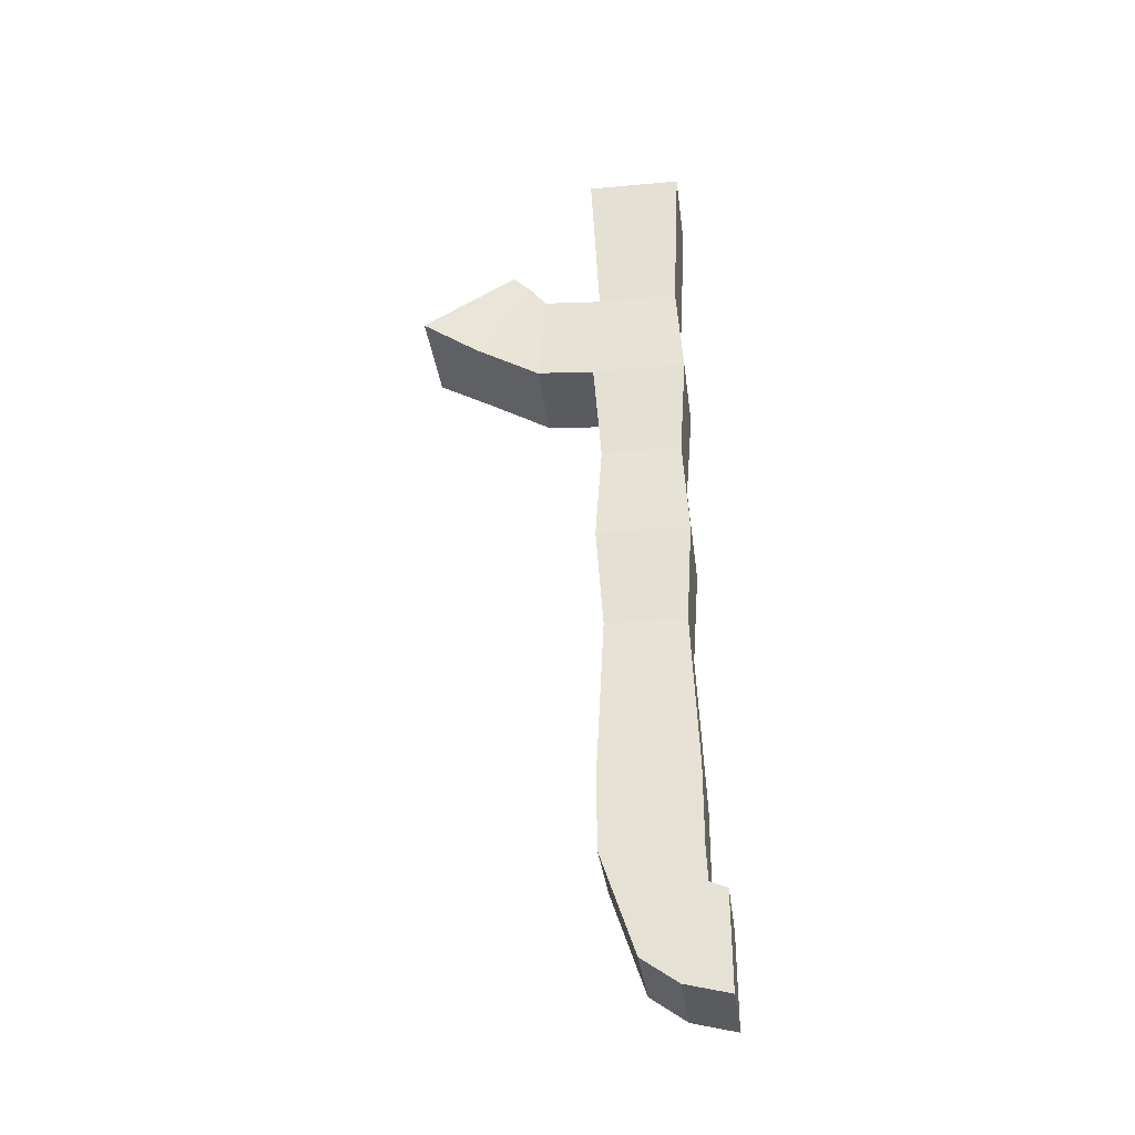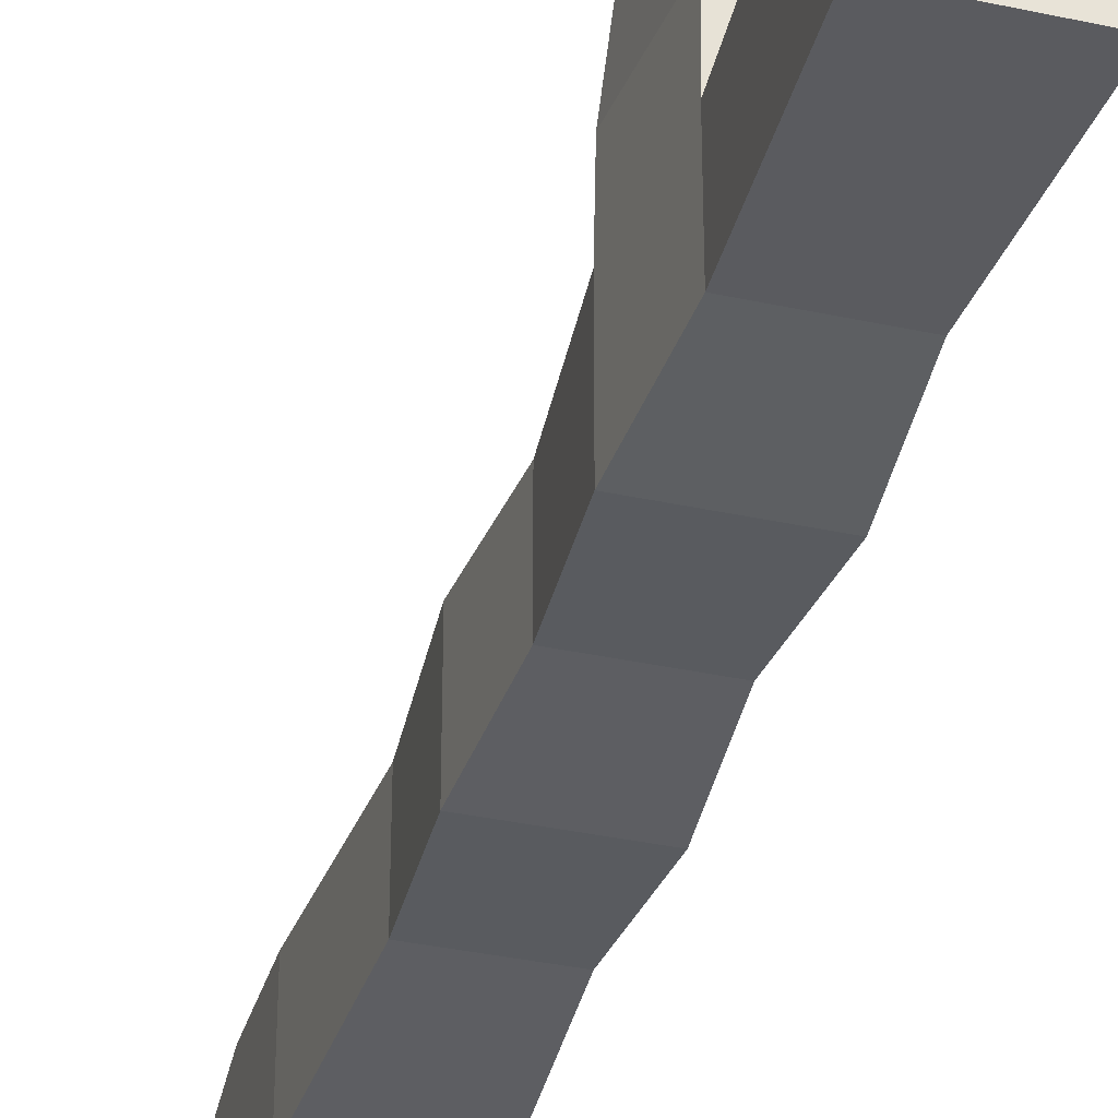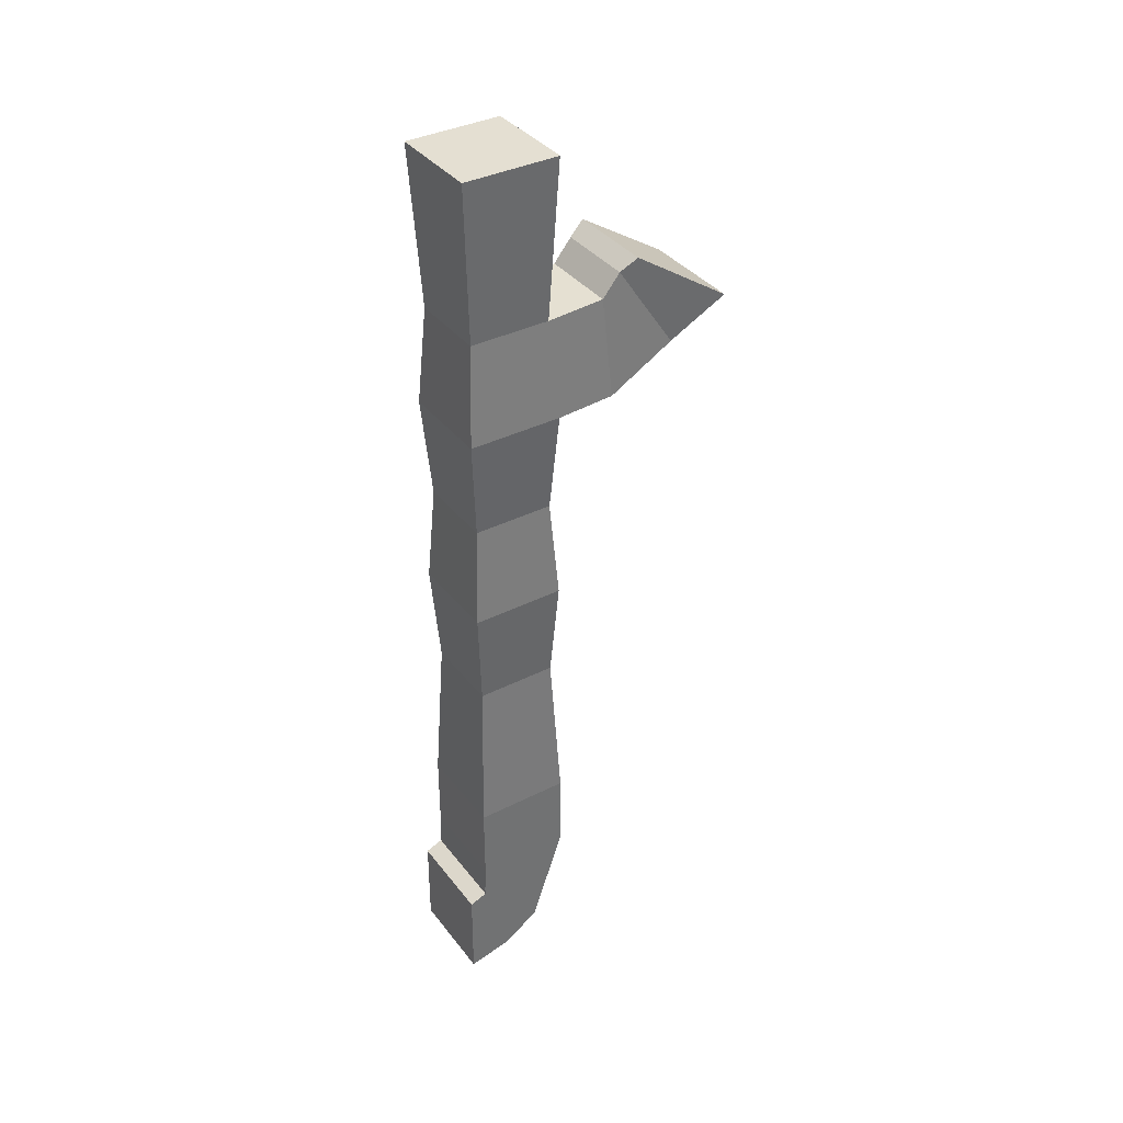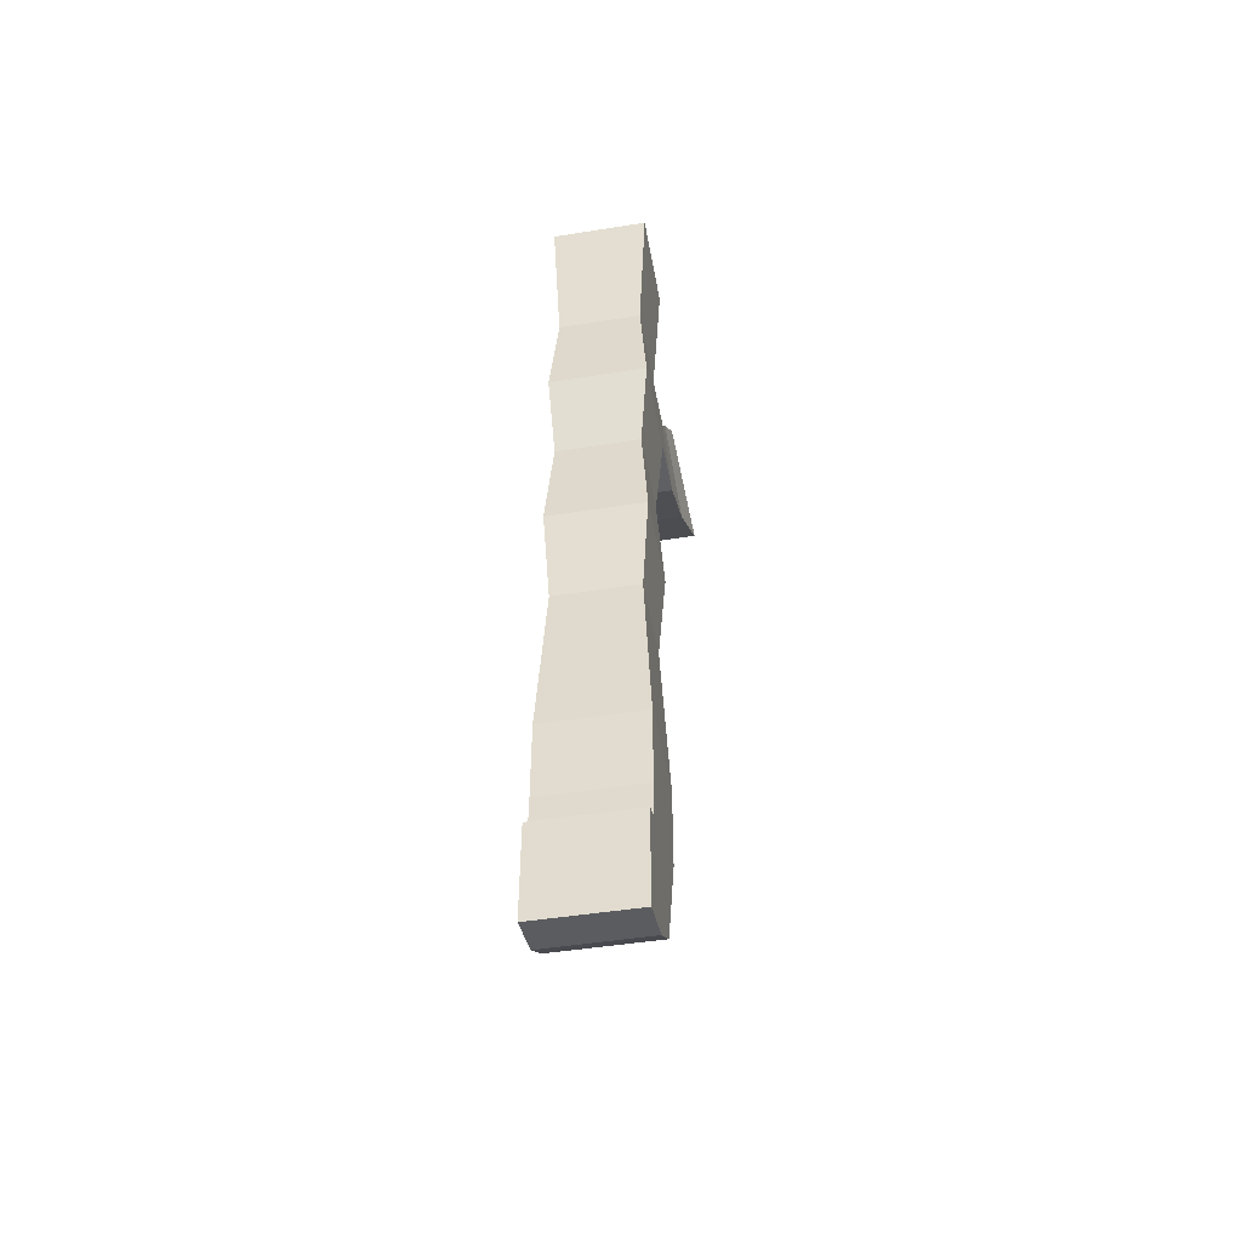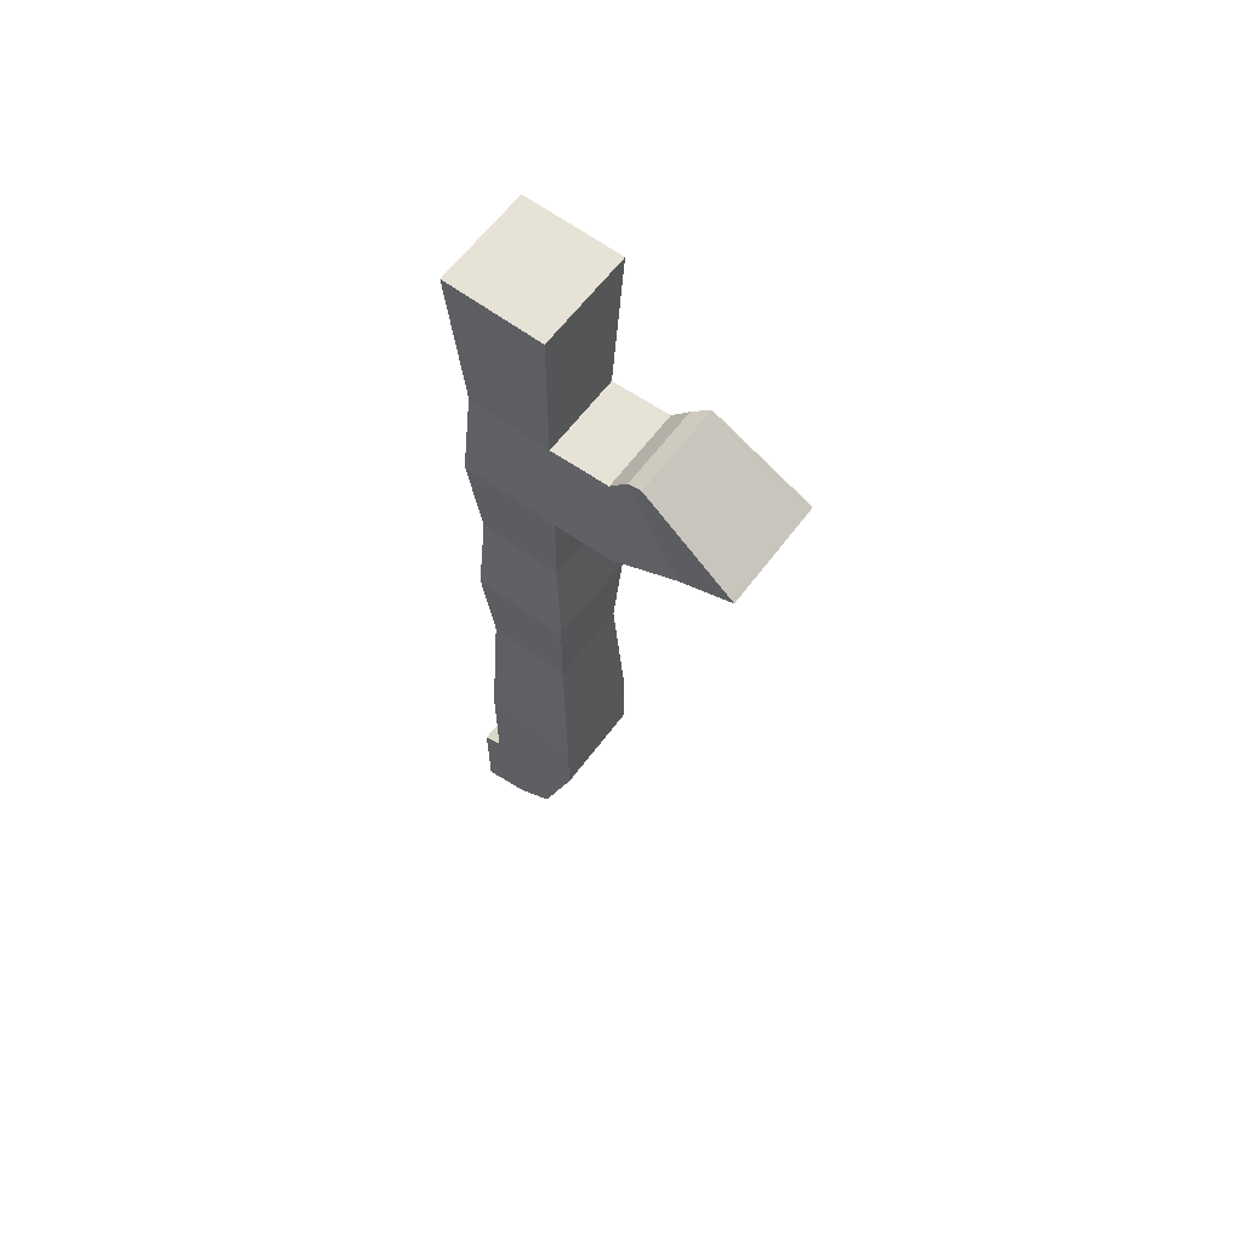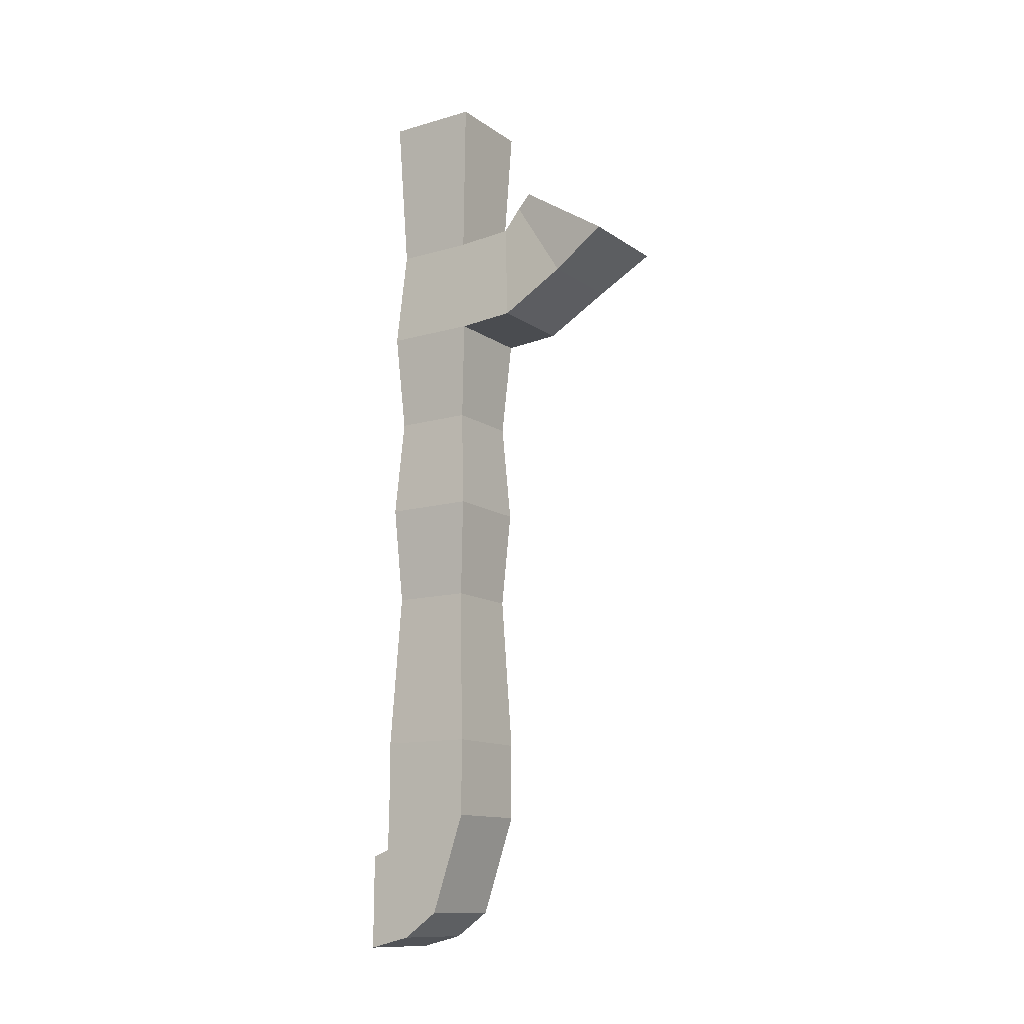
<metadata>
{"format":"obj","ext":"obj","renderer":"f3d","projection":"perspective","resolution":1024,"background":"white","views":[{"elev":-33.2,"azim":-82.8,"up":"+Z"},{"elev":-36.0,"azim":-15.9,"up":"+Y"},{"elev":37.1,"azim":57.0,"up":"+Z"},{"elev":-48.1,"azim":10.1,"up":"+Z"},{"elev":63.0,"azim":126.8,"up":"+Z"},{"elev":-12.7,"azim":123.6,"up":"+Z"}]}
</metadata>
<code>
o Cube.030_Cube.035
v 29.29 -1 67.7
v 29.29 1 67.7
v 29.29 -1 57.7
v 29.29 1 57.7
v 31.29 -1 67.7
v 31.29 1 67.7
v 31.29 -1 57.7
v 31.29 1 57.7
v 29.13 -1.158 60.2
v 29.29 -1 62.7
v 29.11 -1.174 65.2
v 29.11 1.174 65.2
v 29.29 1 62.7
v 29.13 1.158 60.2
v 31.46 -1.174 65.2
v 31.29 -1 62.7
v 31.45 -1.158 60.2
v 31.45 1.158 60.2
v 31.29 1 62.7
v 31.46 1.174 65.2
v 29.1 -1.185 71.65
v 29.1 1.185 71.65
v 29.1 1.185 53.75
v 29.1 -1.185 53.75
v 31.47 -1.185 53.75
v 31.47 1.185 53.75
v 31.47 1.185 71.65
v 31.47 -1.185 71.65
v 31.46 2.614 65.3
v 31.29 2.44 67.8
v 29.29 2.44 67.8
v 29.11 2.614 65.3
v 31.46 4.249 66.24
v 31.29 2.885 68.34
v 29.29 2.885 68.34
v 29.11 4.249 66.24
v 31.6 5.636 67.11
v 31.41 3.294 68.64
v 29.17 3.294 68.64
v 28.98 5.636 67.11
v 29.1 1.185 51.78
v 29.1 -1.185 51.78
v 31.47 -1.185 51.78
v 31.47 1.185 51.78
v 29.1 0.3417 49.28
v 29.1 -1.214 51.07
v 31.47 -1.214 51.07
v 31.47 0.3417 49.28
v 29.1 -0.5529 48.65
v 29.1 -1.212 50.92
v 31.47 -1.212 50.92
v 31.47 -0.5529 48.65
v 29.1 -1.66 48.38
v 29.1 -1.647 50.75
v 31.47 -1.647 50.75
v 31.47 -1.66 48.38
f 9 14 4 3
f 4 8 26 23
f 15 20 6 5
f 5 6 27 28
f 11 15 5 1
f 12 2 31 32
f 8 4 14 18
f 18 14 13 19
f 19 13 12 20
f 3 7 17 9
f 9 17 16 10
f 10 16 15 11
f 7 8 18 17
f 17 18 19 16
f 16 19 20 15
f 1 2 12 11
f 11 12 13 10
f 10 13 14 9
f 24 23 41 42
f 28 27 22 21
f 3 4 23 24
f 2 1 21 22
f 1 5 28 21
f 8 7 25 26
f 7 3 24 25
f 6 2 22 27
f 29 32 36 33
f 20 12 32 29
f 2 6 30 31
f 6 20 29 30
f 36 35 39 40
f 31 30 34 35
f 32 31 35 36
f 30 29 33 34
f 37 40 39 38
f 34 33 37 38
f 33 36 40 37
f 35 34 38 39
f 44 43 47 48
f 26 25 43 44
f 25 24 42 43
f 23 26 44 41
f 45 48 52 49
f 43 42 46 47
f 41 44 48 45
f 42 41 45 46
f 50 49 53 54
f 46 45 49 50
f 48 47 51 52
f 47 46 50 51
f 54 53 56 55
f 52 51 55 56
f 51 50 54 55
f 49 52 56 53

</code>
